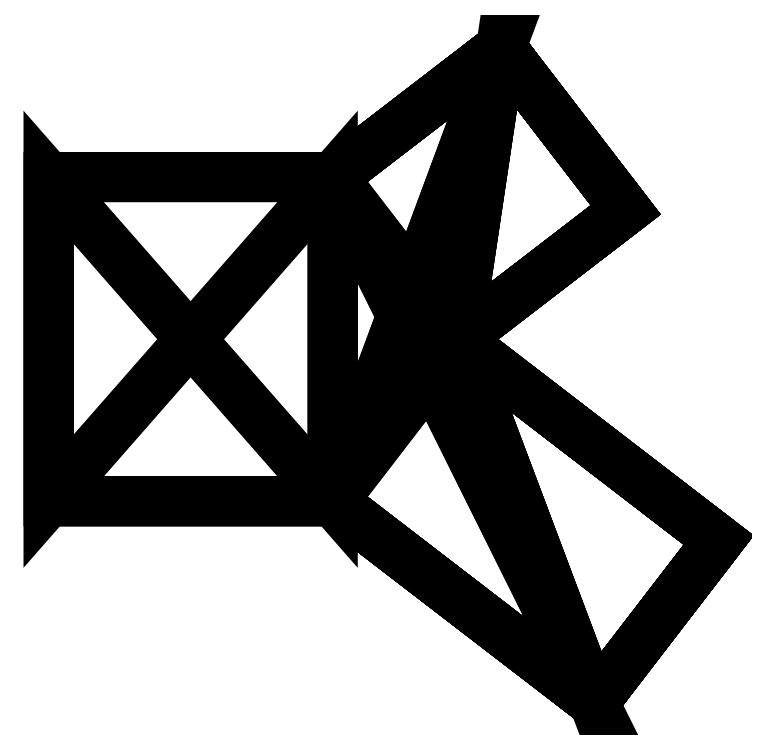
<metadata>
{"format":"dxf","ext":"dxf","renderer":"ezdxf+matplotlib","layout":"modelspace","background":"white","min_lineweight":24,"dpi":150}
</metadata>
<code>
0
SECTION
2
ENTITIES
0
POLYLINE
8
floor
347
45
66
     1
10
0
20
0
30
0
70
    64
71
     9
72
     7
0
VERTEX
8
floor
10
2.389
20
2.726
30
0
70
   192
0
VERTEX
8
floor
10
0
20
0
30
0
70
   192
0
VERTEX
8
floor
10
0
20
2.726
30
0
70
   192
0
VERTEX
8
floor
10
2.389
20
0
30
0
70
   192
0
VERTEX
8
floor
10
3.803
20
3.813
30
0
70
   192
0
VERTEX
8
floor
10
3.437
20
1.363
30
0
70
   192
0
VERTEX
8
floor
10
4.851
20
2.45
30
0
70
   192
0
VERTEX
8
floor
10
4.585
20
-1.688
30
0
70
   192
0
VERTEX
8
floor
10
5.633
20
-0.3254
30
0
70
   192
0
VERTEX
8
floor
10
0
20
0
30
0
70
   128
71
    -1
72
     2
73
     3
0
VERTEX
8
floor
10
0
20
0
30
0
70
   128
71
    -2
72
    -1
73
     4
0
VERTEX
8
floor
10
0
20
0
30
0
70
   128
71
    -4
72
     1
73
    -5
0
VERTEX
8
floor
10
0
20
0
30
0
70
   128
71
    -4
72
    -5
73
    -6
0
VERTEX
8
floor
10
0
20
0
30
0
70
   128
71
    -6
72
     5
73
     7
0
VERTEX
8
floor
10
0
20
0
30
0
70
   128
71
    -6
72
     8
73
    -4
0
VERTEX
8
floor
10
0
20
0
30
0
70
   128
71
    -8
72
     6
73
     9
0
SEQEND
8
floor
347
45
0
LINE
8
0
347
45
10
0
20
0
30
0
11
2.389
21
0
31
0
0
LINE
8
0
347
45
10
0
20
2.726
30
0
11
0
21
0
31
0
0
LINE
8
0
347
45
10
2.389
20
2.726
30
0
11
0
21
2.726
31
0
0
LINE
8
0
347
45
10
2.389
20
2.726
30
0
11
3.803
21
3.813
31
0
0
LINE
8
0
347
45
10
4.851
20
2.45
30
0
11
3.803
21
3.813
31
0
0
LINE
8
0
347
45
10
3.437
20
1.363
30
0
11
4.851
21
2.45
31
0
0
LINE
8
0
347
45
10
3.437
20
1.363
30
0
11
5.633
21
-0.3254
31
0
0
LINE
8
0
347
45
10
4.585
20
-1.688
30
0
11
5.633
21
-0.3254
31
0
0
LINE
8
0
347
45
10
2.389
20
0
30
0
11
4.585
21
-1.688
31
0
0
POLYLINE
8
ceil
347
45
66
     1
10
0
20
0
30
0
70
    64
71
     9
72
     7
0
VERTEX
8
ceil
10
2.389
20
0
30
1.381
70
   192
0
VERTEX
8
ceil
10
0
20
2.726
30
1.381
70
   192
0
VERTEX
8
ceil
10
0
20
0
30
1.381
70
   192
0
VERTEX
8
ceil
10
2.389
20
2.726
30
1.381
70
   192
0
VERTEX
8
ceil
10
4.585
20
-1.688
30
1.381
70
   192
0
VERTEX
8
ceil
10
3.437
20
1.363
30
1.381
70
   192
0
VERTEX
8
ceil
10
5.633
20
-0.3254
30
1.381
70
   192
0
VERTEX
8
ceil
10
3.803
20
3.813
30
1.381
70
   192
0
VERTEX
8
ceil
10
4.851
20
2.45
30
1.381
70
   192
0
VERTEX
8
ceil
10
0
20
0
30
0
70
   128
71
    -1
72
     2
73
     3
0
VERTEX
8
ceil
10
0
20
0
30
0
70
   128
71
    -2
72
    -1
73
     4
0
VERTEX
8
ceil
10
0
20
0
30
0
70
   128
71
    -4
72
     1
73
    -5
0
VERTEX
8
ceil
10
0
20
0
30
0
70
   128
71
    -4
72
    -5
73
    -6
0
VERTEX
8
ceil
10
0
20
0
30
0
70
   128
71
    -6
72
     5
73
     7
0
VERTEX
8
ceil
10
0
20
0
30
0
70
   128
71
    -6
72
     8
73
    -4
0
VERTEX
8
ceil
10
0
20
0
30
0
70
   128
71
    -8
72
     6
73
     9
0
SEQEND
8
ceil
347
45
0
LINE
8
0
347
45
10
0
20
0
30
1.381
11
2.389
21
0
31
1.381
0
LINE
8
0
347
45
10
2.389
20
0
30
1.381
11
4.585
21
-1.688
31
1.381
0
LINE
8
0
347
45
10
4.585
20
-1.688
30
1.381
11
5.633
21
-0.3254
31
1.381
0
LINE
8
0
347
45
10
3.437
20
1.363
30
1.381
11
5.633
21
-0.3254
31
1.381
0
LINE
8
0
347
45
10
3.437
20
1.363
30
1.381
11
4.851
21
2.45
31
1.381
0
LINE
8
0
347
45
10
4.851
20
2.45
30
1.381
11
3.803
21
3.813
31
1.381
0
LINE
8
0
347
45
10
2.389
20
2.726
30
1.381
11
3.803
21
3.813
31
1.381
0
LINE
8
0
347
45
10
2.389
20
2.726
30
1.381
11
0
21
2.726
31
1.381
0
LINE
8
0
347
45
10
0
20
2.726
30
1.381
11
0
21
0
31
1.381
0
POLYLINE
8
wall
347
45
66
     1
10
0
20
0
30
0
70
    64
71
     4
72
     2
0
VERTEX
8
wall
10
2.389
20
0
30
1.381
70
   192
0
VERTEX
8
wall
10
0
20
0
30
0
70
   192
0
VERTEX
8
wall
10
2.389
20
0
30
0
70
   192
0
VERTEX
8
wall
10
0
20
0
30
1.381
70
   192
0
VERTEX
8
wall
10
0
20
0
30
0
70
   128
71
    -1
72
     2
73
     3
0
VERTEX
8
wall
10
0
20
0
30
0
70
   128
71
    -2
72
     1
73
     4
0
SEQEND
8
wall
347
45
0
LINE
8
0
347
45
10
0
20
0
30
0
11
2.389
21
0
31
0
0
LINE
8
0
347
45
10
2.389
20
0
30
0
11
2.389
21
0
31
1.381
0
LINE
8
0
347
45
10
0
20
0
30
1.381
11
2.389
21
0
31
1.381
0
LINE
8
0
347
45
10
0
20
0
30
0
11
0
21
0
31
1.381
0
POLYLINE
8
wall
347
45
66
     1
10
0
20
0
30
0
70
    64
71
     4
72
     2
0
VERTEX
8
wall
10
0
20
2.726
30
1.381
70
   192
0
VERTEX
8
wall
10
0
20
0
30
0
70
   192
0
VERTEX
8
wall
10
0
20
0
30
1.381
70
   192
0
VERTEX
8
wall
10
0
20
2.726
30
0
70
   192
0
VERTEX
8
wall
10
0
20
0
30
0
70
   128
71
    -1
72
     2
73
     3
0
VERTEX
8
wall
10
0
20
0
30
0
70
   128
71
    -2
72
     1
73
     4
0
SEQEND
8
wall
347
45
0
LINE
8
0
347
45
10
0
20
2.726
30
0
11
0
21
0
31
0
0
LINE
8
0
347
45
10
0
20
0
30
0
11
0
21
0
31
1.381
0
LINE
8
0
347
45
10
0
20
2.726
30
1.381
11
0
21
0
31
1.381
0
LINE
8
0
347
45
10
0
20
2.726
30
0
11
0
21
2.726
31
1.381
0
POLYLINE
8
wall
347
45
66
     1
10
0
20
0
30
0
70
    64
71
     4
72
     2
0
VERTEX
8
wall
10
0
20
2.726
30
1.381
70
   192
0
VERTEX
8
wall
10
2.389
20
2.726
30
0
70
   192
0
VERTEX
8
wall
10
0
20
2.726
30
0
70
   192
0
VERTEX
8
wall
10
2.389
20
2.726
30
1.381
70
   192
0
VERTEX
8
wall
10
0
20
0
30
0
70
   128
71
    -1
72
     2
73
     3
0
VERTEX
8
wall
10
0
20
0
30
0
70
   128
71
    -2
72
     1
73
     4
0
SEQEND
8
wall
347
45
0
LINE
8
0
347
45
10
2.389
20
2.726
30
0
11
0
21
2.726
31
0
0
LINE
8
0
347
45
10
0
20
2.726
30
0
11
0
21
2.726
31
1.381
0
LINE
8
0
347
45
10
2.389
20
2.726
30
1.381
11
0
21
2.726
31
1.381
0
LINE
8
0
347
45
10
2.389
20
2.726
30
0
11
2.389
21
2.726
31
1.381
0
POLYLINE
8
wall
347
45
66
     1
10
0
20
0
30
0
70
    64
71
     4
72
     2
0
VERTEX
8
wall
10
3.803
20
3.813
30
0
70
   192
0
VERTEX
8
wall
10
4.851
20
2.45
30
1.381
70
   192
0
VERTEX
8
wall
10
4.851
20
2.45
30
0
70
   192
0
VERTEX
8
wall
10
3.803
20
3.813
30
1.381
70
   192
0
VERTEX
8
wall
10
0
20
0
30
0
70
   128
71
    -1
72
     2
73
     3
0
VERTEX
8
wall
10
0
20
0
30
0
70
   128
71
    -2
72
     1
73
     4
0
SEQEND
8
wall
347
45
0
LINE
8
0
347
45
10
4.851
20
2.45
30
1.381
11
3.803
21
3.813
31
1.381
0
LINE
8
0
347
45
10
4.851
20
2.45
30
1.381
11
4.851
21
2.45
31
0
0
LINE
8
0
347
45
10
4.851
20
2.45
30
0
11
3.803
21
3.813
31
0
0
LINE
8
0
347
45
10
3.803
20
3.813
30
0
11
3.803
21
3.813
31
1.381
0
POLYLINE
8
wall
347
45
66
     1
10
0
20
0
30
0
70
    64
71
     4
72
     2
0
VERTEX
8
wall
10
4.851
20
2.45
30
1.381
70
   192
0
VERTEX
8
wall
10
3.437
20
1.363
30
0
70
   192
0
VERTEX
8
wall
10
4.851
20
2.45
30
0
70
   192
0
VERTEX
8
wall
10
3.437
20
1.363
30
1.381
70
   192
0
VERTEX
8
wall
10
0
20
0
30
0
70
   128
71
    -1
72
     2
73
     3
0
VERTEX
8
wall
10
0
20
0
30
0
70
   128
71
    -2
72
     1
73
     4
0
SEQEND
8
wall
347
45
0
LINE
8
0
347
45
10
3.437
20
1.363
30
1.381
11
3.437
21
1.363
31
0
0
LINE
8
0
347
45
10
3.437
20
1.363
30
0
11
4.851
21
2.45
31
0
0
LINE
8
0
347
45
10
4.851
20
2.45
30
1.381
11
4.851
21
2.45
31
0
0
LINE
8
0
347
45
10
3.437
20
1.363
30
1.381
11
4.851
21
2.45
31
1.381
0
POLYLINE
8
wall
347
45
66
     1
10
0
20
0
30
0
70
    64
71
     4
72
     2
0
VERTEX
8
wall
10
2.389
20
2.726
30
1.381
70
   192
0
VERTEX
8
wall
10
3.803
20
3.813
30
0
70
   192
0
VERTEX
8
wall
10
2.389
20
2.726
30
0
70
   192
0
VERTEX
8
wall
10
3.803
20
3.813
30
1.381
70
   192
0
VERTEX
8
wall
10
0
20
0
30
0
70
   128
71
    -1
72
     2
73
     3
0
VERTEX
8
wall
10
0
20
0
30
0
70
   128
71
    -2
72
     1
73
     4
0
SEQEND
8
wall
347
45
0
LINE
8
0
347
45
10
2.389
20
2.726
30
0
11
2.389
21
2.726
31
1.381
0
LINE
8
0
347
45
10
2.389
20
2.726
30
1.381
11
3.803
21
3.813
31
1.381
0
LINE
8
0
347
45
10
3.803
20
3.813
30
0
11
3.803
21
3.813
31
1.381
0
LINE
8
0
347
45
10
2.389
20
2.726
30
0
11
3.803
21
3.813
31
0
0
POLYLINE
8
wall
347
45
66
     1
10
0
20
0
30
0
70
    64
71
     4
72
     2
0
VERTEX
8
wall
10
5.633
20
-0.3254
30
0
70
   192
0
VERTEX
8
wall
10
4.585
20
-1.688
30
1.381
70
   192
0
VERTEX
8
wall
10
4.585
20
-1.688
30
0
70
   192
0
VERTEX
8
wall
10
5.633
20
-0.3254
30
1.381
70
   192
0
VERTEX
8
wall
10
0
20
0
30
0
70
   128
71
    -1
72
     2
73
     3
0
VERTEX
8
wall
10
0
20
0
30
0
70
   128
71
    -2
72
     1
73
     4
0
SEQEND
8
wall
347
45
0
LINE
8
0
347
45
10
4.585
20
-1.688
30
0
11
5.633
21
-0.3254
31
0
0
LINE
8
0
347
45
10
5.633
20
-0.3254
30
1.381
11
5.633
21
-0.3254
31
0
0
LINE
8
0
347
45
10
4.585
20
-1.688
30
1.381
11
5.633
21
-0.3254
31
1.381
0
LINE
8
0
347
45
10
4.585
20
-1.688
30
0
11
4.585
21
-1.688
31
1.381
0
POLYLINE
8
wall
347
45
66
     1
10
0
20
0
30
0
70
    64
71
     4
72
     2
0
VERTEX
8
wall
10
3.437
20
1.363
30
1.381
70
   192
0
VERTEX
8
wall
10
5.633
20
-0.3254
30
0
70
   192
0
VERTEX
8
wall
10
3.437
20
1.363
30
0
70
   192
0
VERTEX
8
wall
10
5.633
20
-0.3254
30
1.381
70
   192
0
VERTEX
8
wall
10
0
20
0
30
0
70
   128
71
    -1
72
     2
73
     3
0
VERTEX
8
wall
10
0
20
0
30
0
70
   128
71
    -2
72
     1
73
     4
0
SEQEND
8
wall
347
45
0
LINE
8
0
347
45
10
3.437
20
1.363
30
1.381
11
3.437
21
1.363
31
0
0
LINE
8
0
347
45
10
3.437
20
1.363
30
1.381
11
5.633
21
-0.3254
31
1.381
0
LINE
8
0
347
45
10
5.633
20
-0.3254
30
1.381
11
5.633
21
-0.3254
31
0
0
LINE
8
0
347
45
10
3.437
20
1.363
30
0
11
5.633
21
-0.3254
31
0
0
POLYLINE
8
wall
347
45
66
     1
10
0
20
0
30
0
70
    64
71
     4
72
     2
0
VERTEX
8
wall
10
4.585
20
-1.688
30
1.381
70
   192
0
VERTEX
8
wall
10
2.389
20
0
30
0
70
   192
0
VERTEX
8
wall
10
4.585
20
-1.688
30
0
70
   192
0
VERTEX
8
wall
10
2.389
20
0
30
1.381
70
   192
0
VERTEX
8
wall
10
0
20
0
30
0
70
   128
71
    -1
72
     2
73
     3
0
VERTEX
8
wall
10
0
20
0
30
0
70
   128
71
    -2
72
     1
73
     4
0
SEQEND
8
wall
347
45
0
LINE
8
0
347
45
10
2.389
20
0
30
0
11
2.389
21
0
31
1.381
0
LINE
8
0
347
45
10
2.389
20
0
30
0
11
4.585
21
-1.688
31
0
0
LINE
8
0
347
45
10
4.585
20
-1.688
30
0
11
4.585
21
-1.688
31
1.381
0
LINE
8
0
347
45
10
2.389
20
0
30
1.381
11
4.585
21
-1.688
31
1.381
0
ENDSEC
0
EOF

</code>
